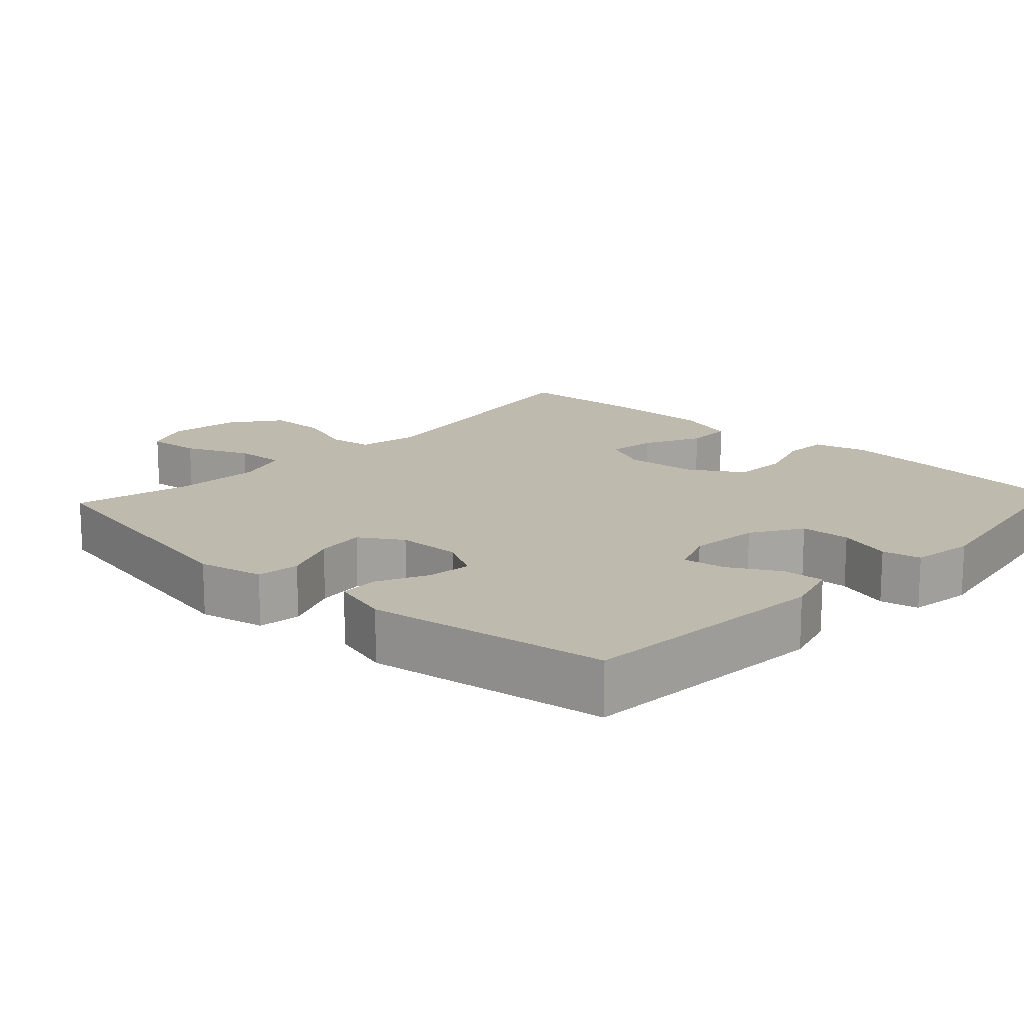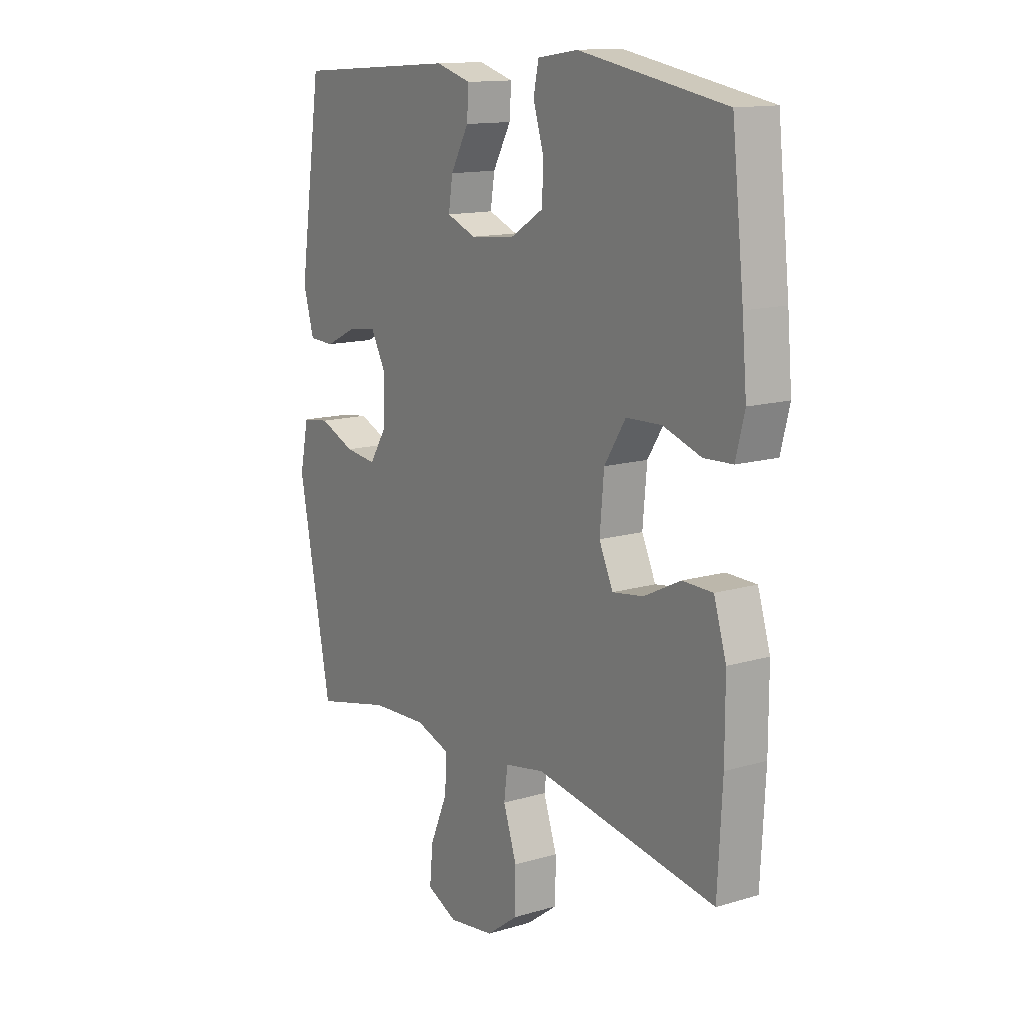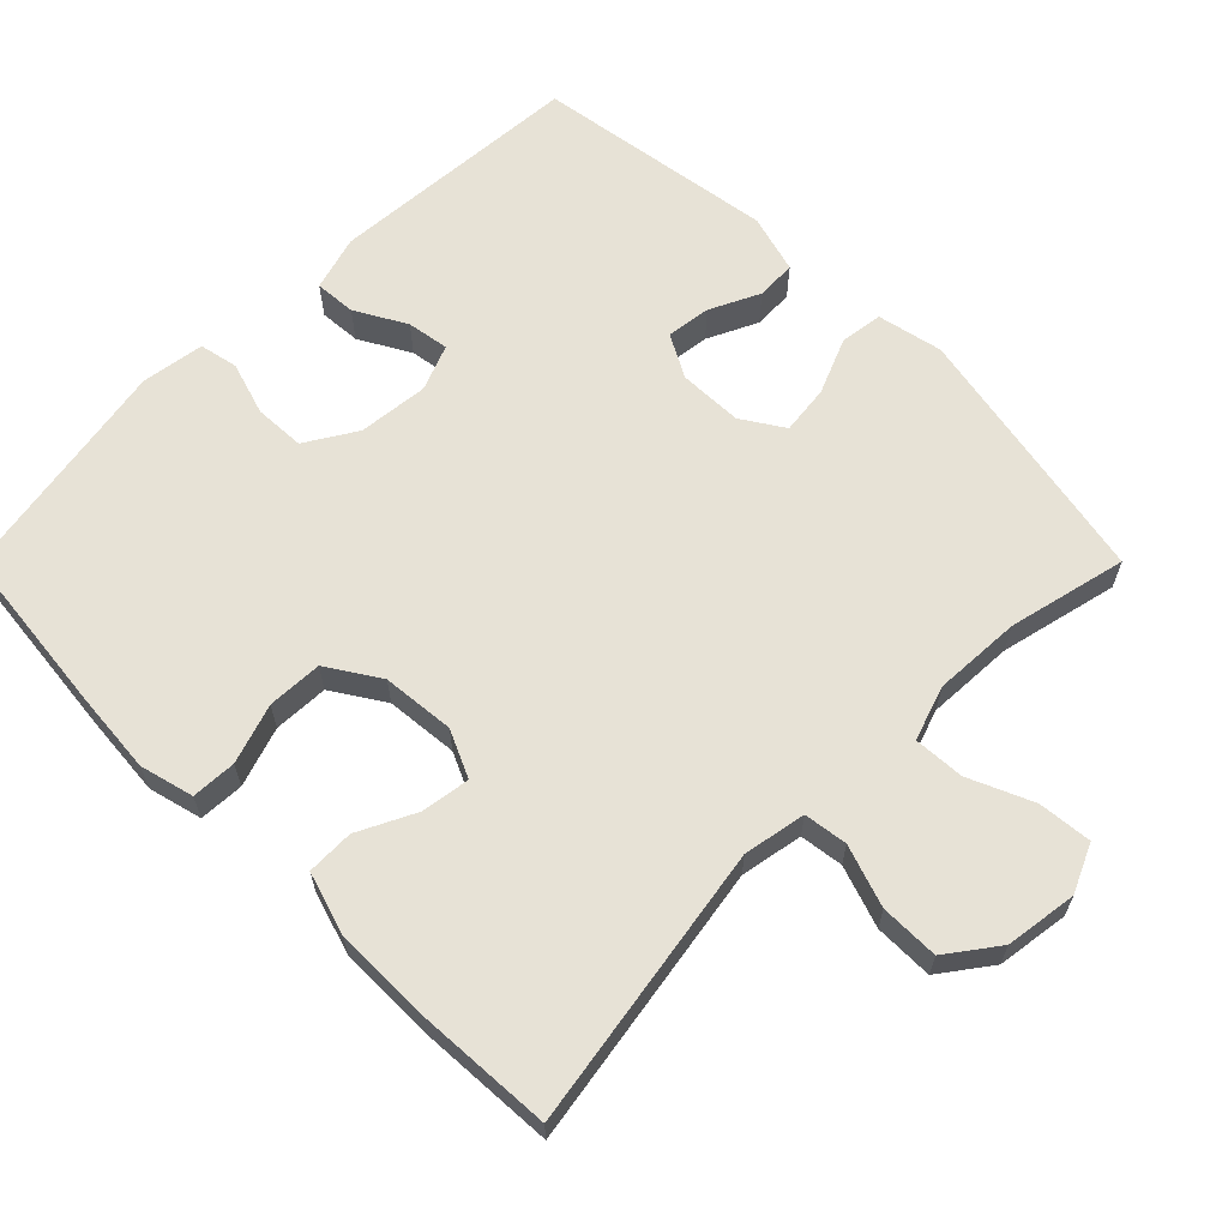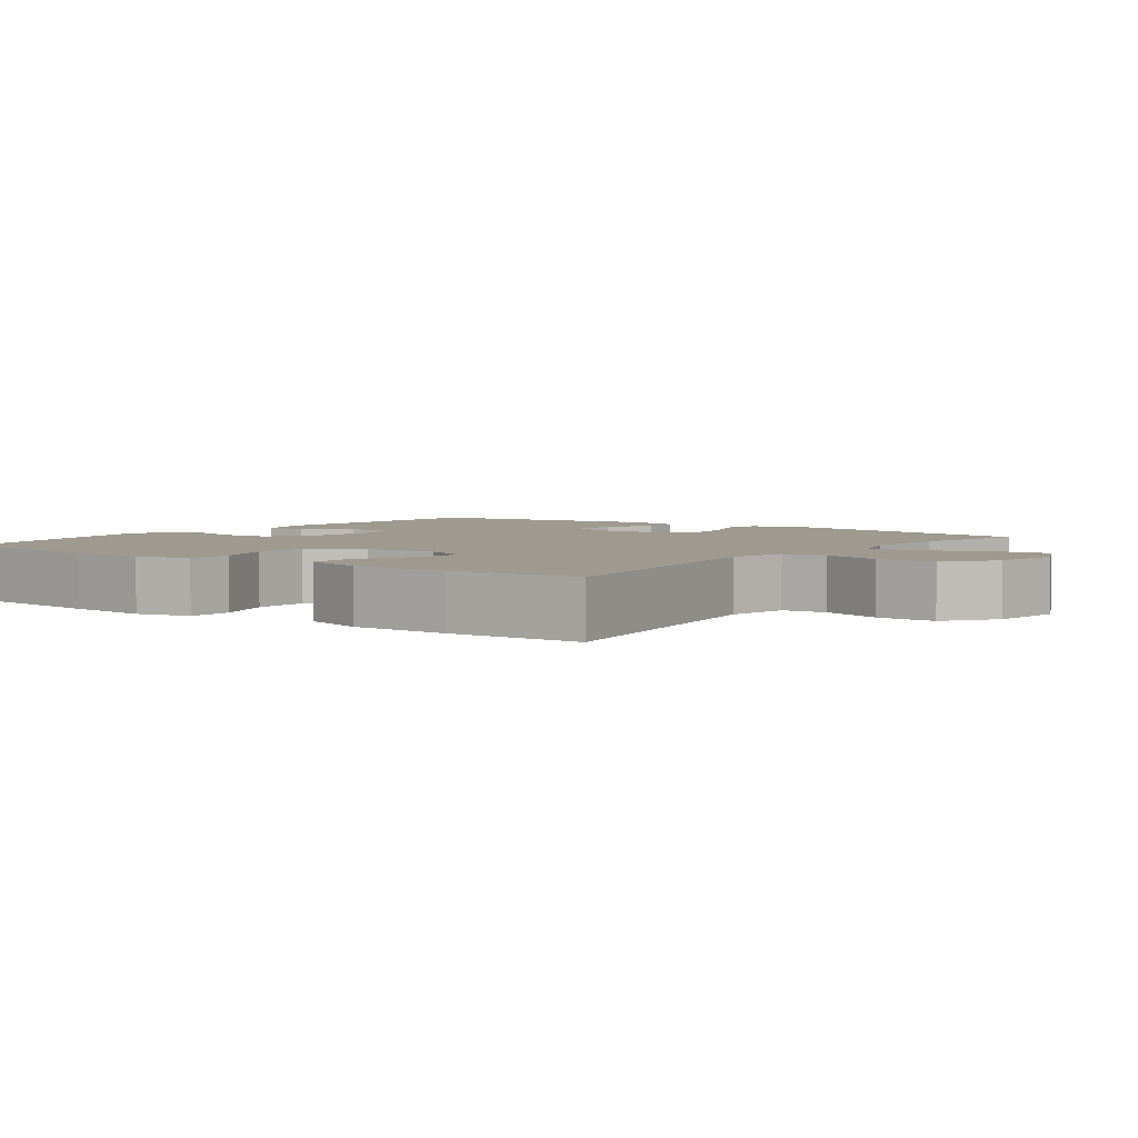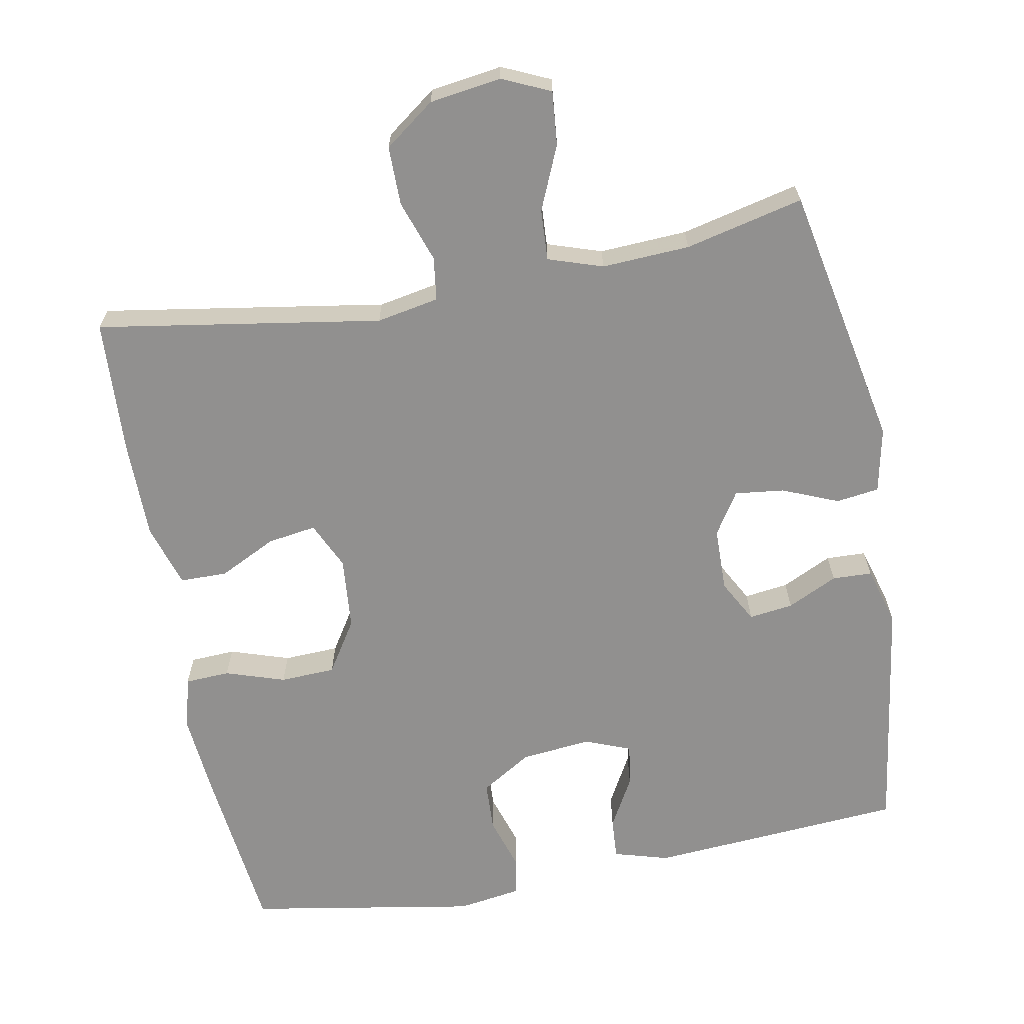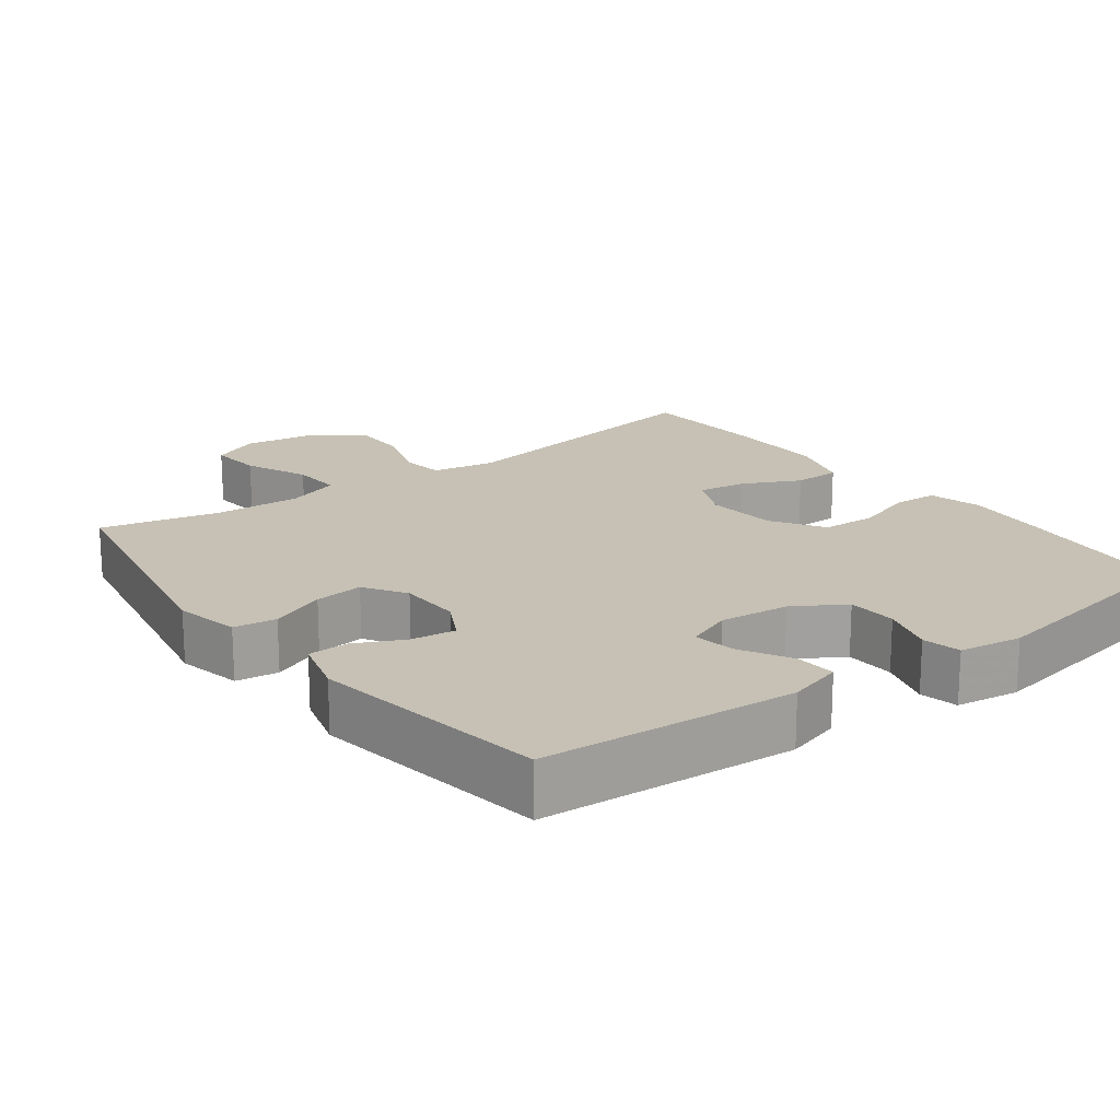
<metadata>
{"format":"obj","ext":"obj","renderer":"f3d","projection":"perspective","resolution":1024,"background":"white","views":[{"elev":15.7,"azim":-47.1,"up":"+Y"},{"elev":13.6,"azim":56.3,"up":"+Z"},{"elev":63.7,"azim":134.9,"up":"+Y"},{"elev":3.8,"azim":126.6,"up":"+Y"},{"elev":-65.7,"azim":-169.3,"up":"+Y"},{"elev":18.6,"azim":-37.0,"up":"+Y"}]}
</metadata>
<code>
v -0.5 0.07 0.5
v -0.148 0.07 0.525
v -0.072 0.07 0.503
v -0.076 0.07 0.446
v -0.115 0.07 0.376
v -0.124 0.07 0.318
v -0.061 0.07 0.293
v 0.036 0.07 0.303
v 0.106 0.07 0.346
v 0.109 0.07 0.415
v 0.086 0.07 0.489
v 0.097 0.07 0.542
v 0.184 0.07 0.555
v 0.5 0.07 0.5
v 0.526 0.07 0.265
v 0.536 0.07 0.151
v 0.517 0.07 0.077
v 0.455 0.07 0.074
v 0.373 0.07 0.101
v 0.297 0.07 0.098
v 0.251 0.07 0.026
v 0.242 0.07 -0.074
v 0.272 0.07 -0.139
v 0.339 0.07 -0.129
v 0.418 0.07 -0.09
v 0.483 0.07 -0.091
v 0.51 0.07 -0.178
v 0.51 0.07 -0.315
v 0.5 0.07 -0.5
v 0.109 0.07 -0.436
v 0.023 0.07 -0.452
v 0.015 0.07 -0.512
v 0.044 0.07 -0.597
v 0.044 0.07 -0.678
v -0.025 0.07 -0.729
v -0.124 0.07 -0.743
v -0.19 0.07 -0.713
v -0.183 0.07 -0.639
v -0.145 0.07 -0.551
v -0.141 0.07 -0.481
v -0.216 0.07 -0.456
v -0.337 0.07 -0.462
v -0.5 0.07 -0.5
v -0.571 0.07 -0.136
v -0.552 0.07 -0.046
v -0.493 0.07 -0.038
v -0.416 0.07 -0.07
v -0.348 0.07 -0.078
v -0.311 0.07 -0.02
v -0.309 0.07 0.068
v -0.341 0.07 0.127
v -0.402 0.07 0.119
v -0.471 0.07 0.086
v -0.526 0.07 0.088
v -0.549 0.07 0.169
v -0.5 0 0.5
v -0.148 0 0.525
v -0.072 0 0.503
v -0.076 0 0.446
v -0.115 0 0.376
v -0.124 0 0.318
v -0.061 0 0.293
v 0.036 0 0.303
v 0.106 0 0.346
v 0.109 0 0.415
v 0.086 0 0.489
v 0.097 0 0.542
v 0.184 0 0.555
v 0.5 0 0.5
v 0.526 0 0.265
v 0.536 0 0.151
v 0.517 0 0.077
v 0.455 0 0.074
v 0.373 0 0.101
v 0.297 0 0.098
v 0.251 0 0.026
v 0.242 0 -0.074
v 0.272 0 -0.139
v 0.339 0 -0.129
v 0.418 0 -0.09
v 0.483 0 -0.091
v 0.51 0 -0.178
v 0.51 0 -0.315
v 0.5 0 -0.5
v 0.109 0 -0.436
v 0.023 0 -0.452
v 0.015 0 -0.512
v 0.044 0 -0.597
v 0.044 0 -0.678
v -0.025 0 -0.729
v -0.124 0 -0.743
v -0.19 0 -0.713
v -0.183 0 -0.639
v -0.145 0 -0.551
v -0.141 0 -0.481
v -0.216 0 -0.456
v -0.337 0 -0.462
v -0.5 0 -0.5
v -0.571 0 -0.136
v -0.552 0 -0.046
v -0.493 0 -0.038
v -0.416 0 -0.07
v -0.348 0 -0.078
v -0.311 0 -0.02
v -0.309 0 0.068
v -0.341 0 0.127
v -0.402 0 0.119
v -0.471 0 0.086
v -0.526 0 0.088
v -0.549 0 0.169
f 3 4 5
f 2 3 5
f 1 2 5
f 55 1 5
f 54 55 5
f 53 54 5
f 52 53 5
f 51 52 5 6
f 50 51 6 7
f 49 50 7 8
f 48 49 8 9
f 45 46 47
f 44 45 47
f 43 44 47
f 42 43 47
f 41 42 47 48
f 40 41 48 9
f 37 38 39
f 36 37 39
f 35 36 39
f 34 35 39
f 33 34 39
f 32 33 39
f 39 40 9
f 32 39 9
f 31 32 9
f 28 29 30
f 27 28 30
f 26 27 30
f 25 26 30
f 24 25 30
f 23 24 30 31
f 22 23 31
f 21 22 31 9
f 17 18 19
f 16 17 19
f 15 16 19
f 14 15 19
f 13 14 19
f 12 13 19
f 11 12 19
f 10 11 19
f 10 19 20
f 9 10 20 21
f 60 59 58
f 60 58 57
f 60 57 56
f 60 56 110
f 60 110 109
f 60 109 108
f 60 108 107
f 61 60 107 106
f 62 61 106 105
f 63 62 105 104
f 64 63 104 103
f 102 101 100
f 102 100 99
f 102 99 98
f 102 98 97
f 103 102 97 96
f 64 103 96 95
f 94 93 92
f 94 92 91
f 94 91 90
f 94 90 89
f 94 89 88
f 94 88 87
f 64 95 94
f 64 94 87
f 64 87 86
f 85 84 83
f 85 83 82
f 85 82 81
f 85 81 80
f 85 80 79
f 86 85 79 78
f 86 78 77
f 64 86 77 76
f 74 73 72
f 74 72 71
f 74 71 70
f 74 70 69
f 74 69 68
f 74 68 67
f 74 67 66
f 74 66 65
f 75 74 65
f 76 75 65 64
f 1 56 57 2
f 2 57 58 3
f 3 58 59 4
f 4 59 60 5
f 5 60 61 6
f 6 61 62 7
f 7 62 63 8
f 8 63 64 9
f 9 64 65 10
f 10 65 66 11
f 11 66 67 12
f 12 67 68 13
f 13 68 69 14
f 14 69 70 15
f 15 70 71 16
f 16 71 72 17
f 17 72 73 18
f 18 73 74 19
f 19 74 75 20
f 20 75 76 21
f 21 76 77 22
f 22 77 78 23
f 23 78 79 24
f 24 79 80 25
f 25 80 81 26
f 26 81 82 27
f 27 82 83 28
f 28 83 84 29
f 29 84 85 30
f 30 85 86 31
f 31 86 87 32
f 32 87 88 33
f 33 88 89 34
f 34 89 90 35
f 35 90 91 36
f 36 91 92 37
f 37 92 93 38
f 38 93 94 39
f 39 94 95 40
f 40 95 96 41
f 41 96 97 42
f 42 97 98 43
f 43 98 99 44
f 44 99 100 45
f 45 100 101 46
f 46 101 102 47
f 47 102 103 48
f 48 103 104 49
f 49 104 105 50
f 50 105 106 51
f 51 106 107 52
f 52 107 108 53
f 53 108 109 54
f 54 109 110 55
f 55 110 56 1

</code>
